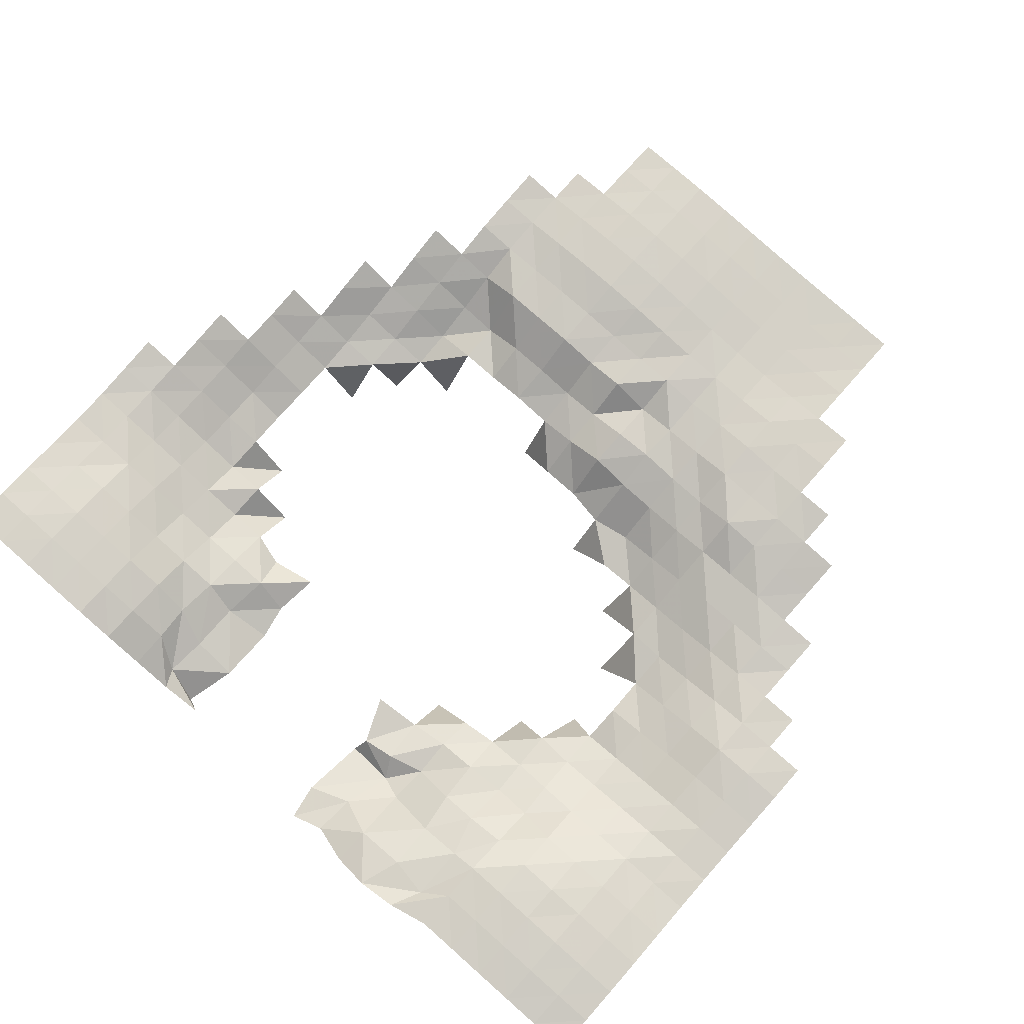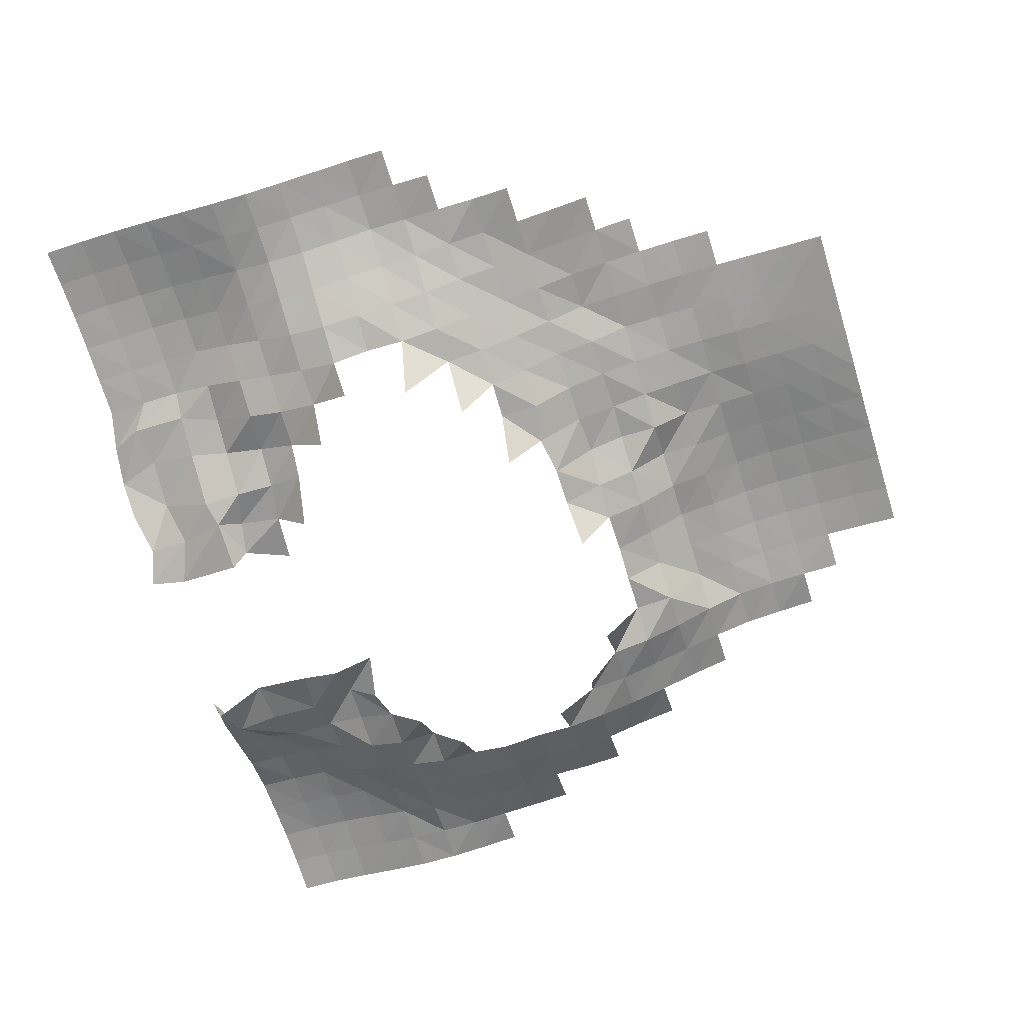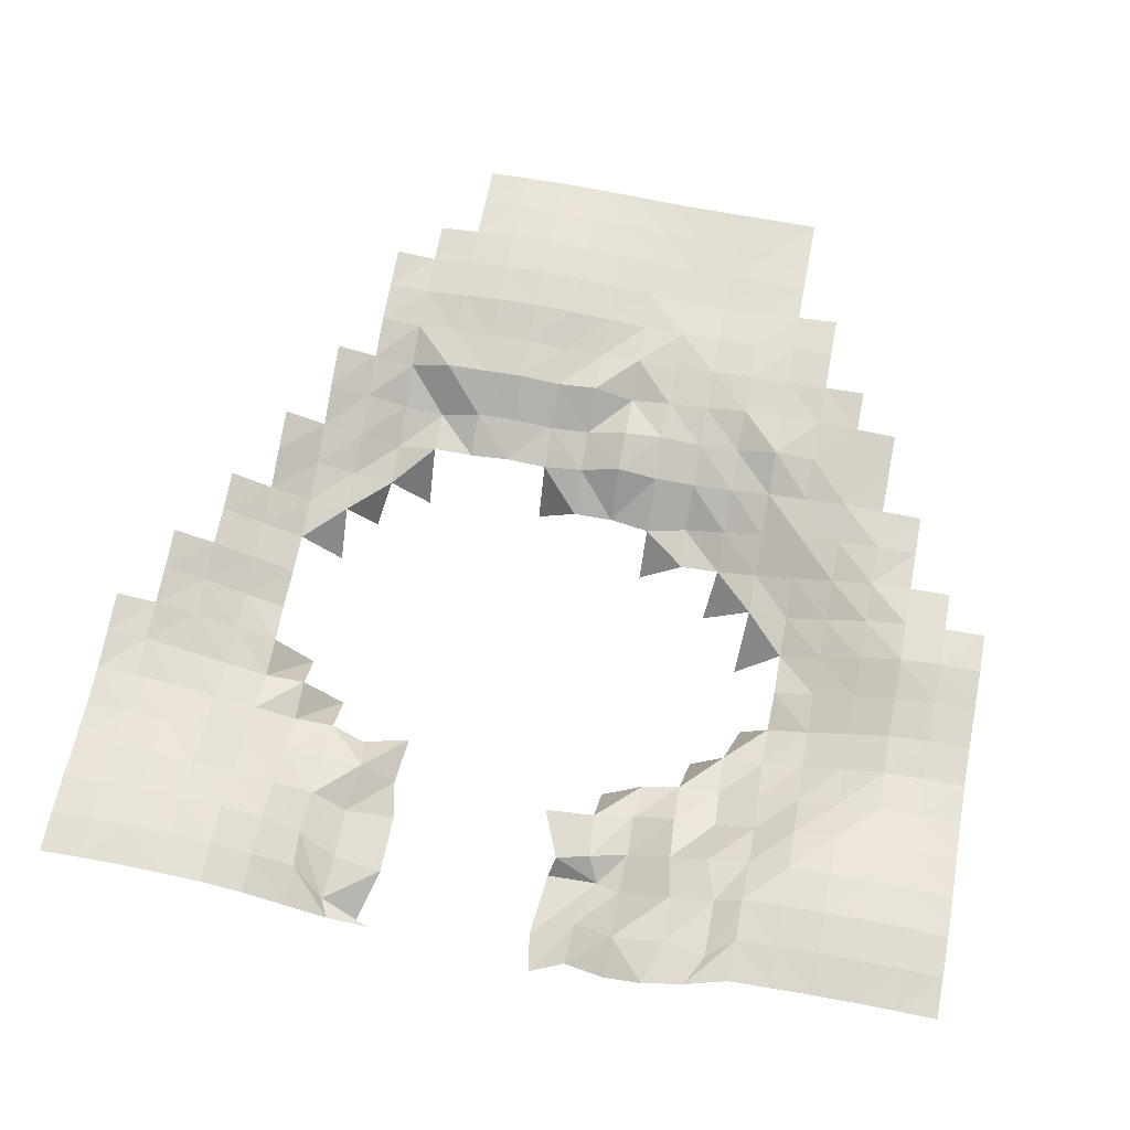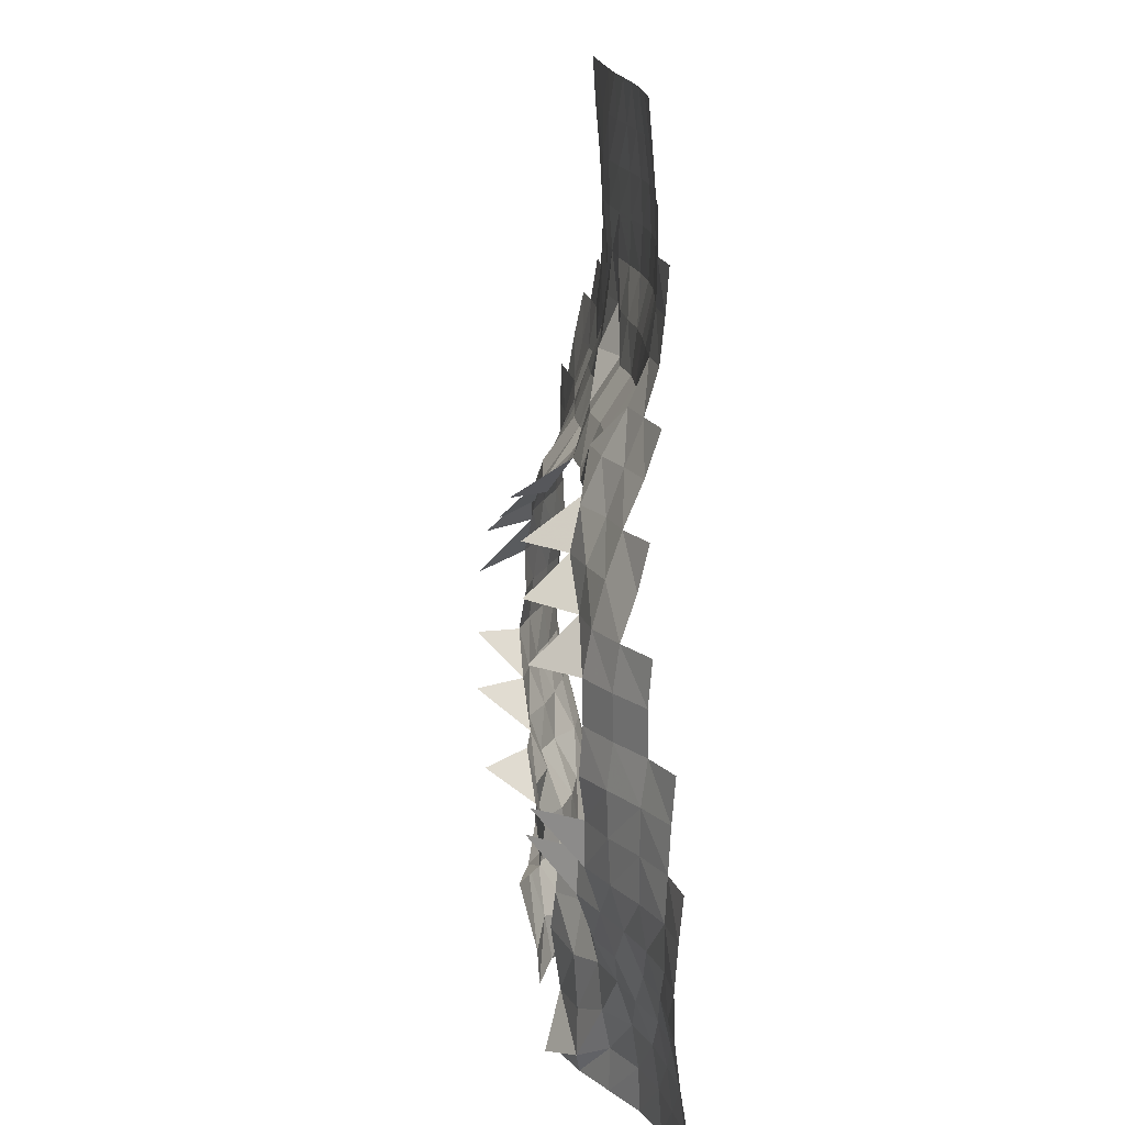
<metadata>
{"format":"obj","ext":"obj","renderer":"f3d","projection":"perspective","resolution":1024,"background":"white","views":[{"elev":79.8,"azim":-138.1,"up":"+Y"},{"elev":-67.9,"azim":-72.2,"up":"+Y"},{"elev":67.5,"azim":-168.8,"up":"+Y"},{"elev":15.4,"azim":84.0,"up":"+Z"}]}
</metadata>
<code>
o Snow
v 39.06 0.7794 -10.11
v -40.94 0.5641 -9.463
v 39.24 -0.661 11.71
v 39.18 -0.8273 4.439
v 39.12 0.1829 -2.833
v 31.79 1.18 -10.05
v 24.52 0.4602 -9.989
v 17.24 -2.658 -9.93
v 9.912 -6.105 -9.675
v -5.189 -5.912 -10.82
v -11.9 -2.866 -10.75
v -18.99 -0.2553 -10.52
v -26.39 0.5641 -9.58
v -33.66 0.9546 -9.521
v -40.88 0.8911 -2.19
v -40.82 -0.09658 5.082
v -40.76 -1.046 12.35
v -40.7 -0.6621 19.63
v -40.64 -0.4414 26.9
v 31.85 0.7006 -2.775
v 31.91 -0.8352 4.498
v 31.96 -2.402 11.77
v 32.02 -2.353 19.04
v 32.08 -1.921 26.32
v 24.57 -0.2872 -2.716
v 24.63 -3.165 4.556
v 24.69 -5.467 11.83
v 24.87 -5.908 18.98
v 24.81 -5.667 26.37
v 24.87 -4.059 33.65
v 24.92 -1.302 40.92
v 17.64 -3.266 -2.904
v 17.36 -4.215 4.615
v 17.51 -9.159 11.76
v 17.59 -5.798 33.7
v 17.65 -3.473 40.98
v 17.71 -0.04865 48.25
v 17.77 0.4861 55.52
v 9.907 -5.685 -4.464
v 10.6 -6.145 4.135
v 10.38 -2.419 41.04
v 10.44 0.4114 48.31
v 10.5 1.357 55.58
v 10.56 0.8438 62.85
v 3.048 -8.992 34.35
v 3.107 -2.671 41.09
v 3.166 0.2681 48.37
v 3.224 1.357 55.64
v 3.283 0.8438 62.91
v -5.032 -7.623 -1.435
v -3.727 -5.585 4.104
v -4.223 -5.562 33.88
v -4.165 -0.9813 41.15
v -4.107 0.4292 48.42
v -4.048 0.4861 55.7
v -3.99 0.2393 62.97
v -11.79 -5.37 -2.288
v -11.77 -5.508 5.001
v -11.5 -4.896 33.94
v -11.44 -0.895 41.23
v -11.38 0.4039 48.58
v -11.32 0.08436 55.76
v -11.26 -0 63.03
v -20.31 -0.8613 -2.497
v -19.3 -4.392 5.363
v -18.98 -5.984 12.37
v -18.92 -5.202 26.86
v -18.77 -3.022 34
v -18.71 0.4156 41.27
v -18.65 0.8438 48.54
v -18.59 0.8438 55.81
v -18.53 0.2393 63.09
v -26.33 0.9546 -2.307
v -26.28 -0.5861 4.967
v -26.22 -4.098 12.24
v -26.16 -4.369 19.51
v -26.1 -3.429 26.78
v -26.04 -1.526 34.06
v -25.98 0.04584 41.33
v -25.92 1.343 48.6
v -33.61 1.467 -2.249
v -33.55 0.2972 5.024
v -33.49 -1.477 12.3
v -33.43 -1.324 19.57
v -33.37 -0.9149 26.84
v -33.31 -1.202 34.11
v 39.09 0.6318 -6.47
v -37.3 0.8438 -9.492
v 39.27 -0.3232 15.35
v 39.21 -0.9275 8.075
v 39.15 -0.3859 0.803
v 35.42 1.121 -10.08
v 28.15 0.8954 -10.02
v 20.88 -0.7135 -9.96
v 13.61 -4.575 -9.901
v -8.225 -4.525 -9.84
v -15.3 -1.321 -10.93
v -22.76 0.2388 -9.61
v -30.03 0.8438 -9.55
v -40.91 0.8438 -5.826
v -40.85 0.5222 1.446
v -40.79 -0.7106 8.719
v -40.73 -0.9501 15.99
v -40.67 -0.3239 23.26
v 31.82 1.105 -6.411
v 31.88 0.006861 0.8614
v 31.93 -1.846 8.134
v 31.99 -2.396 15.41
v 32.05 -1.861 22.68
v 32.11 -1.608 29.95
v 24.54 0.2158 -6.353
v 24.6 -1.607 0.9199
v 24.66 -4.299 8.192
v 24.72 -5.436 15.46
v 24.78 -5.611 22.74
v 24.84 -5.004 30.01
v 24.9 -2.824 37.28
v 24.95 -0.1106 44.55
v 17.28 -2.596 -6.298
v 17.34 -3.57 0.9696
v 17.39 -5.627 8.251
v 18.53 -9.37 30.58
v 17.62 -5.044 37.34
v 17.68 -1.581 44.61
v 17.74 0.4149 51.89
v 17.8 0.4861 59.16
v 10.58 0.4149 66.49
v 11.26 -7.071 -9.194
v 9.974 -6.467 0.8888
v 10.12 -5.761 8.287
v 10.35 -4.2 37.4
v 10.41 -0.07038 44.67
v 10.47 1.209 51.94
v 10.53 1.209 59.22
v 3.312 0.4149 66.55
v 3.079 -3.981 37.46
v 3.137 -0.3125 44.73
v 3.195 1.209 52
v 3.254 1.209 59.28
v -3.96 0.05852 66.61
v -4.537 -6.16 -7.447
v -5.524 -5.832 -0.08866
v -4.105 -1.973 37.71
v -4.136 -1.169 44.79
v -4.077 0.4216 52.06
v -4.019 0.4149 59.33
v -11.23 -0 66.66
v -11.97 -2.42 -7.151
v -11.94 -5.613 1.386
v -12.07 -6.297 8.252
v -11.78 -5.582 30.35
v -11.47 -2.306 37.57
v -11.41 -0.06785 44.85
v -11.35 0.3964 52.12
v -11.29 0.0213 59.39
v -18.51 0.0213 66.72
v -20.35 -0.6807 -7.629
v -19.14 -1.597 1.244
v -19.1 -5.44 8.741
v -20.09 -9.891 16.43
v -18.55 -9.928 22.34
v -18.86 -4.548 30.42
v -18.74 -1.41 37.63
v -18.68 0.5652 44.91
v -18.62 0.9546 52.18
v -18.56 0.5641 59.45
v -26.36 0.8438 -5.943
v -26.3 0.6048 1.329
v -26.25 -2.45 8.602
v -26.19 -4.739 15.87
v -26.13 -3.901 23.15
v -26.07 -2.434 30.42
v -26.01 -0.7005 37.69
v -25.95 0.7713 44.96
v -33.63 1.357 -5.885
v -33.58 1.04 1.388
v -33.52 -0.6155 8.66
v -33.46 -1.696 15.93
v -33.4 -0.752 23.21
v -33.34 -1.075 30.48
v -33.28 -1.046 37.75
v 35.48 0.4638 -2.804
v 35.54 -0.7868 4.468
v 35.6 -1.099 11.74
v 35.66 -0.712 19.01
v 28.21 0.2803 -2.746
v 28.27 -1.562 4.527
v 28.33 -3.996 11.8
v 28.39 -4.314 19.07
v 28.44 -3.933 26.34
v 28.5 -2.221 33.62
v 20.94 -1.366 -2.687
v 21 -4.387 4.585
v 21.05 -5.449 11.86
v 21.16 -9.245 26.32
v 21.23 -4.984 33.68
v 21.29 -2.271 40.95
v 21.35 0.1807 48.22
v 21.41 0.8438 55.49
v 14.17 -4.785 -4.283
v 13.72 -4.346 4.644
v 13.96 -9.049 33.73
v 14.02 -3.941 41.01
v 14.07 0.1567 48.28
v 14.13 0.9546 55.55
v 14.19 0.5641 62.82
v 6.744 -2.268 41.06
v 6.802 0.5254 48.34
v 6.861 1.528 55.61
v 6.919 0.9546 62.88
v -0.5872 -5.67 33.85
v -0.5288 -2.227 41.12
v -0.4703 0.1349 48.4
v -0.4118 0.9546 55.67
v -0.3534 0.5641 62.94
v -9.64 -6.448 -1.589
v -8.185 -5.929 4.524
v -7.845 -5.291 33.29
v -7.622 -0.8388 41.31
v -7.743 0.02142 48.45
v -7.684 0.1152 55.73
v -7.626 0.0213 63
v -16.39 -2.102 -2.626
v -15.51 -4.178 5.099
v -15.99 -10.31 12.51
v -14.65 -9.436 27.04
v -15.18 -3.795 33.92
v -15.07 -0.7479 41.24
v -15.07 0.8749 48.57
v -14.96 0.4149 55.79
v -14.9 0.05852 63.06
v -22.7 0.4456 -2.336
v -22.86 -2.814 5.284
v -22.58 -5.135 12.21
v -22.58 -5.381 19.42
v -22.46 -4.728 26.75
v -22.4 -1.924 34.03
v -22.35 0.1687 41.3
v -22.29 1.209 48.57
v -22.23 1.209 55.84
v -29.97 1.342 -2.278
v -29.91 0.1633 4.995
v -29.85 -2.664 12.27
v -29.79 -2.73 19.54
v -29.74 -1.953 26.81
v -29.68 -1.122 34.08
v -29.62 -0.2461 41.36
v -37.24 1.271 -2.219
v -37.18 0.09832 5.053
v -37.13 -1.117 12.33
v -37.07 -0.75 19.6
v -37.01 -0.6621 26.87
v -36.98 -0.9501 30.51
v -37.04 -0.3799 23.23
v -37.1 -1.071 15.96
v -37.15 -0.651 8.689
v -37.21 0.8346 1.417
v -37.27 1.209 -5.856
v -29.59 0.5228 44.99
v -29.65 -0.8657 37.72
v -29.71 -1.546 30.45
v -29.76 -2.128 23.18
v -29.82 -3.111 15.9
v -29.88 -1.343 8.631
v -29.94 1.027 1.358
v -30 1.209 -5.914
v -22.26 1.357 52.21
v -22.32 0.8002 44.93
v -22.38 -1.107 37.66
v -22.43 -3.533 30.39
v -22.49 -5.478 23.12
v -22.55 -6.003 15.84
v -22.65 -3.722 8.642
v -22.78 -0.7889 1.463
v -22.73 0.4149 -5.973
v -14.93 0.2393 59.42
v -14.99 0.7677 52.15
v -15.18 0.5528 44.93
v -15.22 -1.873 37.56
v -15.26 -5.447 30.46
v -15.41 -5.679 8.624
v -15.78 -2.88 1.193
v -16.59 -1.136 -7.001
v -7.655 0.08436 59.36
v -7.714 0.3813 52.09
v -7.772 -0.4619 44.82
v -7.83 -2.261 37.55
v -7.86 -9.023 29.87
v -8.308 -10.21 7.901
v -8.555 -5.055 0.4166
v -8.436 -5.153 -5.947
v -0.3826 0.8438 59.3
v -0.4411 0.8438 52.03
v -0.4995 0.1957 44.76
v -0.503 -3.335 37.54
v 6.89 1.357 59.25
v 6.831 1.357 51.97
v 6.773 0.08713 44.7
v 6.877 -3.817 37.48
v 14.16 0.8438 59.19
v 14.1 0.8438 51.92
v 14.05 -0.2019 44.64
v 13.99 -4.18 37.37
v 14.38 -6.252 7.426
v 14.25 -5.099 0.3424
v 14.47 -4.894 -8.155
v 21.38 0.5641 51.86
v 21.32 -0.8853 44.58
v 21.26 -3.558 37.31
v 21.2 -5.494 30.04
v 21.3 -9.131 15.28
v 21.03 -5.646 8.222
v 20.97 -2.531 0.9491
v 20.91 -0.8433 -6.323
v 28.53 -1.364 37.25
v 28.47 -3.434 29.98
v 28.42 -3.862 22.71
v 28.36 -4.188 15.44
v 28.3 -2.993 8.163
v 28.24 -0.4354 0.8907
v 28.18 0.7144 -6.382
v 35.69 -0.416 22.65
v 35.63 -0.9077 15.38
v 35.57 -1.076 8.105
v 35.51 -0.2214 0.8322
v 35.45 0.9811 -6.44
v -14.87 -0 66.69
v -7.597 -0 66.64
v -0.3241 0.2393 66.58
v 6.948 0.4861 66.52
v 14.22 0.2393 66.46
f 326 20 182
f 325 21 183
f 107 184 324
f 323 23 185
f 111 186 321
f 112 187 320
f 113 188 319
f 114 189 318
f 115 190 317
f 316 30 191
f 119 192 314
f 120 193 313
f 312 34 194
f 310 35 196
f 309 36 197
f 308 37 198
f 307 38 199
f 306 39 200
f 305 40 201
f 131 203 303
f 132 204 302
f 133 205 301
f 300 44 206
f 299 46 207
f 298 47 208
f 297 48 209
f 139 210 296
f 143 212 295
f 294 54 213
f 293 55 214
f 146 215 292
f 291 57 216
f 290 58 217
f 151 218 288
f 287 60 219
f 153 220 286
f 154 221 285
f 155 222 284
f 283 64 223
f 282 65 224
f 281 66 225
f 162 227 280
f 163 228 279
f 278 70 229
f 277 71 230
f 276 72 231
f 167 232 275
f 274 74 233
f 273 75 234
f 170 235 272
f 171 236 271
f 172 237 270
f 173 238 269
f 174 239 268
f 175 241 266
f 265 82 242
f 264 83 243
f 178 244 263
f 179 245 262
f 261 86 246
f 258 15 248
f 101 249 257
f 256 17 250
f 103 251 255
f 254 19 252
f 85 253 180
f 179 252 85
f 251 179 84
f 18 254 251
f 255 84 178
f 83 255 178
f 17 255 250
f 177 250 83
f 249 177 82
f 16 256 249
f 257 82 176
f 248 176 81
f 15 257 248
f 175 248 81
f 14 258 175
f 88 100 258
f 79 259 174
f 173 247 79
f 246 173 78
f 246 181 260
f 261 78 172
f 245 172 77
f 85 261 245
f 262 77 171
f 244 171 76
f 84 262 244
f 263 76 170
f 75 263 170
f 243 178 263
f 169 243 75
f 74 264 169
f 242 177 264
f 168 242 74
f 73 265 168
f 241 176 265
f 266 73 167
f 99 167 13
f 14 266 99
f 165 240 71
f 239 165 70
f 268 70 164
f 69 268 164
f 238 174 268
f 269 69 163
f 237 163 68
f 78 269 237
f 270 68 162
f 236 162 67
f 77 270 236
f 271 67 161
f 76 271 235
f 66 272 160
f 234 170 272
f 159 234 66
f 65 273 159
f 233 169 273
f 158 233 65
f 64 274 158
f 232 168 274
f 157 232 64
f 12 275 157
f 13 275 98
f 155 231 63
f 62 276 155
f 230 166 276
f 154 230 62
f 61 277 154
f 229 165 277
f 278 61 153
f 228 153 60
f 69 278 228
f 279 60 152
f 227 152 59
f 68 279 227
f 280 59 151
f 67 280 226
f 58 281 150
f 224 159 281
f 149 224 58
f 57 282 149
f 223 158 282
f 148 223 57
f 97 148 11
f 97 157 283
f 284 56 146
f 221 146 55
f 62 284 221
f 285 55 145
f 54 285 145
f 61 285 220
f 286 54 144
f 219 144 53
f 60 286 219
f 143 219 53
f 52 287 143
f 59 287 218
f 217 150 289
f 142 217 51
f 216 142 50
f 216 149 290
f 141 216 50
f 10 291 141
f 96 148 291
f 292 49 139
f 214 139 48
f 55 292 214
f 138 214 48
f 47 293 138
f 213 145 293
f 137 213 47
f 212 137 46
f 212 144 294
f 295 46 136
f 211 136 45
f 52 295 211
f 134 210 44
f 43 296 134
f 48 296 209
f 297 43 133
f 208 133 42
f 208 138 297
f 298 42 132
f 207 132 41
f 207 137 298
f 299 41 131
f 38 300 126
f 205 134 300
f 301 38 125
f 204 125 37
f 42 301 204
f 302 37 124
f 203 124 36
f 41 302 203
f 123 203 36
f 35 303 123
f 201 121 33
f 201 130 304
f 120 201 33
f 200 120 32
f 39 305 200
f 306 32 119
f 95 119 8
f 9 306 95
f 198 125 307
f 31 308 118
f 197 124 308
f 117 197 31
f 30 309 117
f 196 123 309
f 116 196 30
f 29 310 116
f 27 311 114
f 113 194 27
f 193 113 26
f 193 121 312
f 313 26 112
f 192 112 25
f 32 313 192
f 314 25 111
f 94 111 7
f 8 314 94
f 191 117 315
f 24 316 110
f 190 116 316
f 317 24 109
f 23 317 109
f 189 115 317
f 318 23 108
f 188 108 22
f 27 318 188
f 319 22 107
f 187 107 21
f 26 319 187
f 320 21 106
f 186 106 20
f 25 320 186
f 321 20 105
f 93 105 6
f 7 321 93
f 185 109 322
f 3 323 89
f 184 108 323
f 90 184 3
f 183 90 4
f 21 324 183
f 91 183 4
f 5 325 91
f 182 106 325
f 87 182 5
f 1 326 87
f 92 105 326
f 63 327 147
f 231 156 327
f 222 140 56
f 63 328 222
f 215 135 49
f 56 329 215
f 44 330 127
f 49 330 210
f 206 127 331
f 326 105 20
f 325 106 21
f 107 22 184
f 323 108 23
f 111 25 186
f 112 26 187
f 113 27 188
f 114 28 189
f 115 29 190
f 316 116 30
f 119 32 192
f 120 33 193
f 312 121 34
f 310 122 35
f 309 123 36
f 308 124 37
f 307 125 38
f 306 128 39
f 305 129 40
f 131 41 203
f 132 42 204
f 133 43 205
f 300 134 44
f 299 136 46
f 298 137 47
f 297 138 48
f 139 49 210
f 143 53 212
f 294 144 54
f 293 145 55
f 146 56 215
f 291 148 57
f 290 149 58
f 151 59 218
f 287 152 60
f 153 61 220
f 154 62 221
f 155 63 222
f 283 157 64
f 282 158 65
f 281 159 66
f 162 68 227
f 163 69 228
f 278 164 70
f 277 165 71
f 276 166 72
f 167 73 232
f 274 168 74
f 273 169 75
f 170 76 235
f 171 77 236
f 172 78 237
f 173 79 238
f 174 80 239
f 175 81 241
f 265 176 82
f 264 177 83
f 178 84 244
f 179 85 245
f 261 180 86
f 258 100 15
f 101 16 249
f 256 102 17
f 103 18 251
f 254 104 19
f 85 252 253
f 179 254 252
f 251 254 179
f 18 104 254
f 255 251 84
f 83 250 255
f 17 103 255
f 177 256 250
f 249 256 177
f 16 102 256
f 257 249 82
f 248 257 176
f 15 101 257
f 175 258 248
f 14 88 258
f 88 2 100
f 79 247 259
f 173 260 247
f 246 260 173
f 246 86 181
f 261 246 78
f 245 261 172
f 85 180 261
f 262 245 77
f 244 262 171
f 84 179 262
f 263 244 76
f 75 243 263
f 243 83 178
f 169 264 243
f 74 242 264
f 242 82 177
f 168 265 242
f 73 241 265
f 241 81 176
f 266 241 73
f 99 266 167
f 14 175 266
f 165 267 240
f 239 267 165
f 268 239 70
f 69 238 268
f 238 79 174
f 269 238 69
f 237 269 163
f 78 173 269
f 270 237 68
f 236 270 162
f 77 172 270
f 271 236 67
f 76 171 271
f 66 234 272
f 234 75 170
f 159 273 234
f 65 233 273
f 233 74 169
f 158 274 233
f 64 232 274
f 232 73 168
f 157 275 232
f 12 98 275
f 13 167 275
f 155 276 231
f 62 230 276
f 230 71 166
f 154 277 230
f 61 229 277
f 229 70 165
f 278 229 61
f 228 278 153
f 69 164 278
f 279 228 60
f 227 279 152
f 68 163 279
f 280 227 59
f 67 162 280
f 58 224 281
f 224 65 159
f 149 282 224
f 57 223 282
f 223 64 158
f 148 283 223
f 97 283 148
f 97 12 157
f 284 222 56
f 221 284 146
f 62 155 284
f 285 221 55
f 54 220 285
f 61 154 285
f 286 220 54
f 219 286 144
f 60 153 286
f 143 287 219
f 52 218 287
f 59 152 287
f 217 58 150
f 142 290 217
f 216 290 142
f 216 57 149
f 141 291 216
f 10 96 291
f 96 11 148
f 292 215 49
f 214 292 139
f 55 146 292
f 138 293 214
f 47 213 293
f 213 54 145
f 137 294 213
f 212 294 137
f 212 53 144
f 295 212 46
f 211 295 136
f 52 143 295
f 134 296 210
f 43 209 296
f 48 139 296
f 297 209 43
f 208 297 133
f 208 47 138
f 298 208 42
f 207 298 132
f 207 46 137
f 299 207 41
f 38 205 300
f 205 43 134
f 301 205 38
f 204 301 125
f 42 133 301
f 302 204 37
f 203 302 124
f 41 132 302
f 123 303 203
f 35 202 303
f 201 304 121
f 201 40 130
f 120 305 201
f 200 305 120
f 39 129 305
f 306 200 32
f 95 306 119
f 9 128 306
f 198 37 125
f 31 197 308
f 197 36 124
f 117 309 197
f 30 196 309
f 196 35 123
f 116 310 196
f 29 195 310
f 27 194 311
f 113 312 194
f 193 312 113
f 193 33 121
f 313 193 26
f 192 313 112
f 32 120 313
f 314 192 25
f 94 314 111
f 8 119 314
f 191 30 117
f 24 190 316
f 190 29 116
f 317 190 24
f 23 189 317
f 189 28 115
f 318 189 23
f 188 318 108
f 27 114 318
f 319 188 22
f 187 319 107
f 26 113 319
f 320 187 21
f 186 320 106
f 25 112 320
f 321 186 20
f 93 321 105
f 7 111 321
f 185 23 109
f 3 184 323
f 184 22 108
f 90 324 184
f 183 324 90
f 21 107 324
f 91 325 183
f 5 182 325
f 182 20 106
f 87 326 182
f 1 92 326
f 92 6 105
f 63 231 327
f 231 72 156
f 222 328 140
f 63 147 328
f 215 329 135
f 56 140 329
f 44 210 330
f 49 135 330
f 206 44 127

</code>
